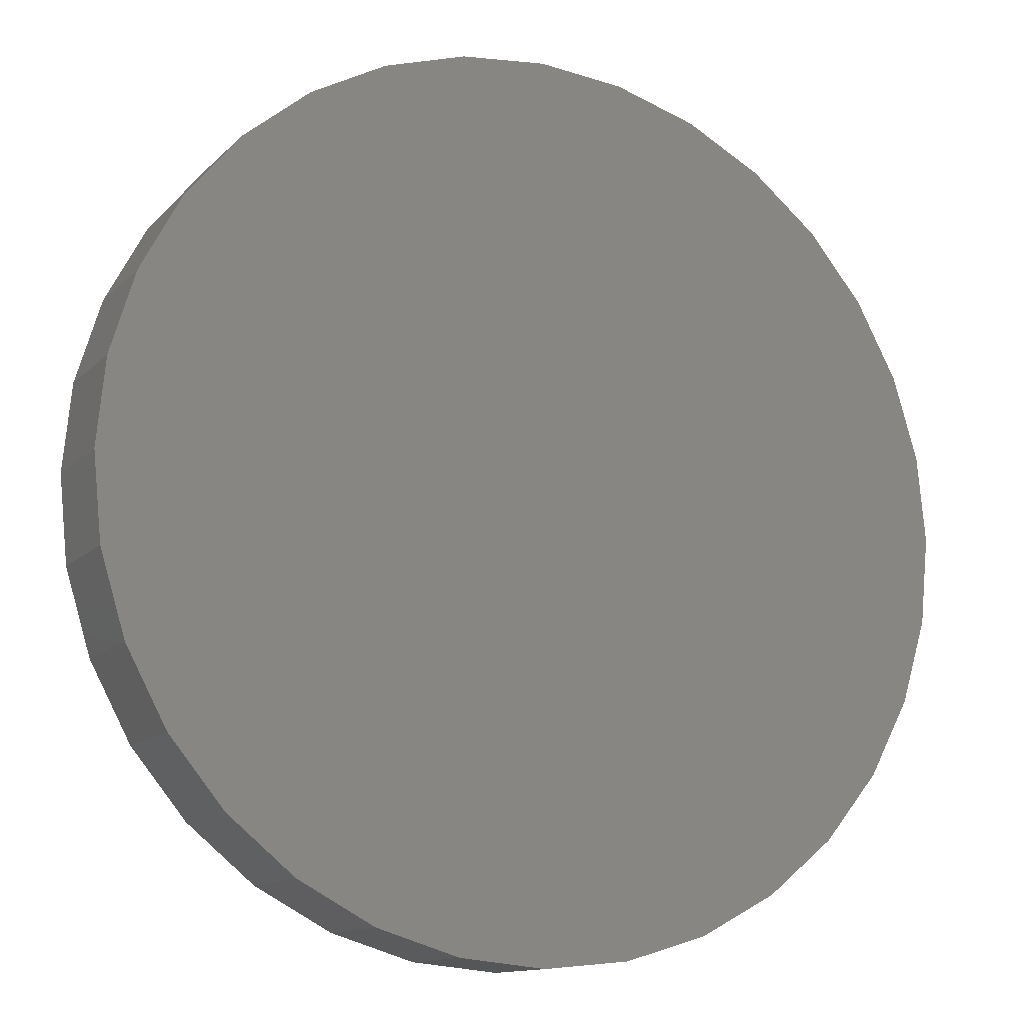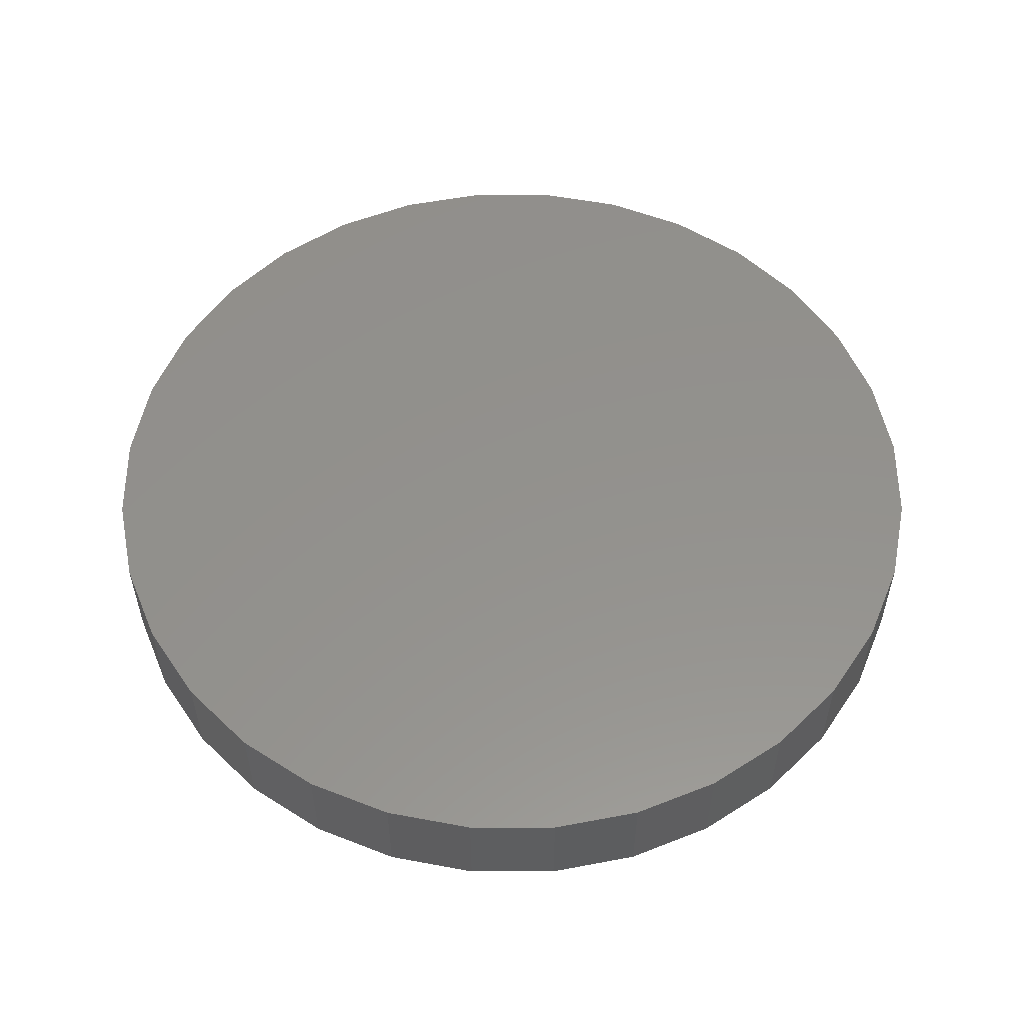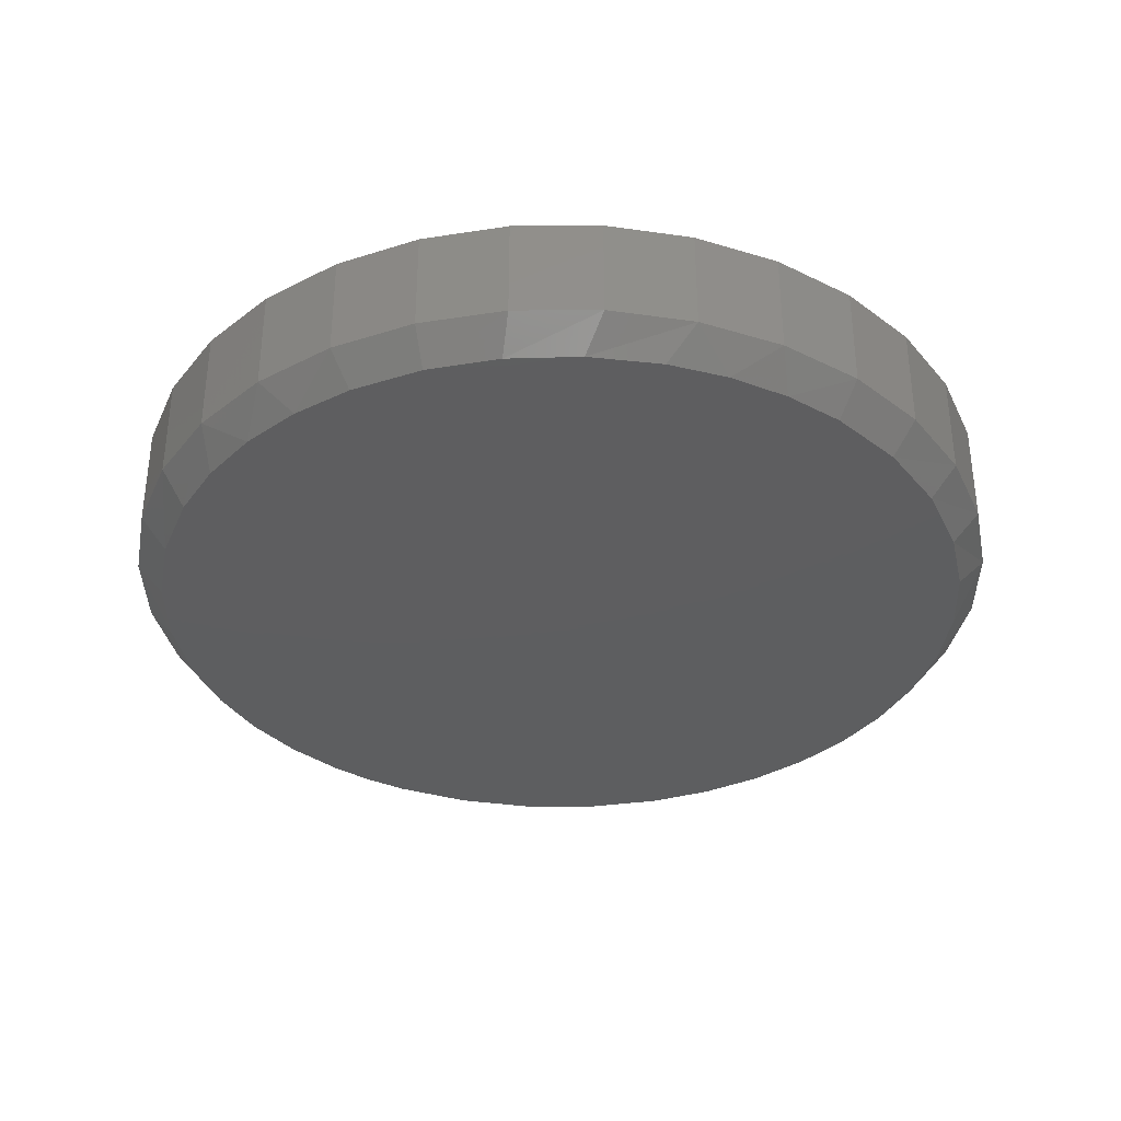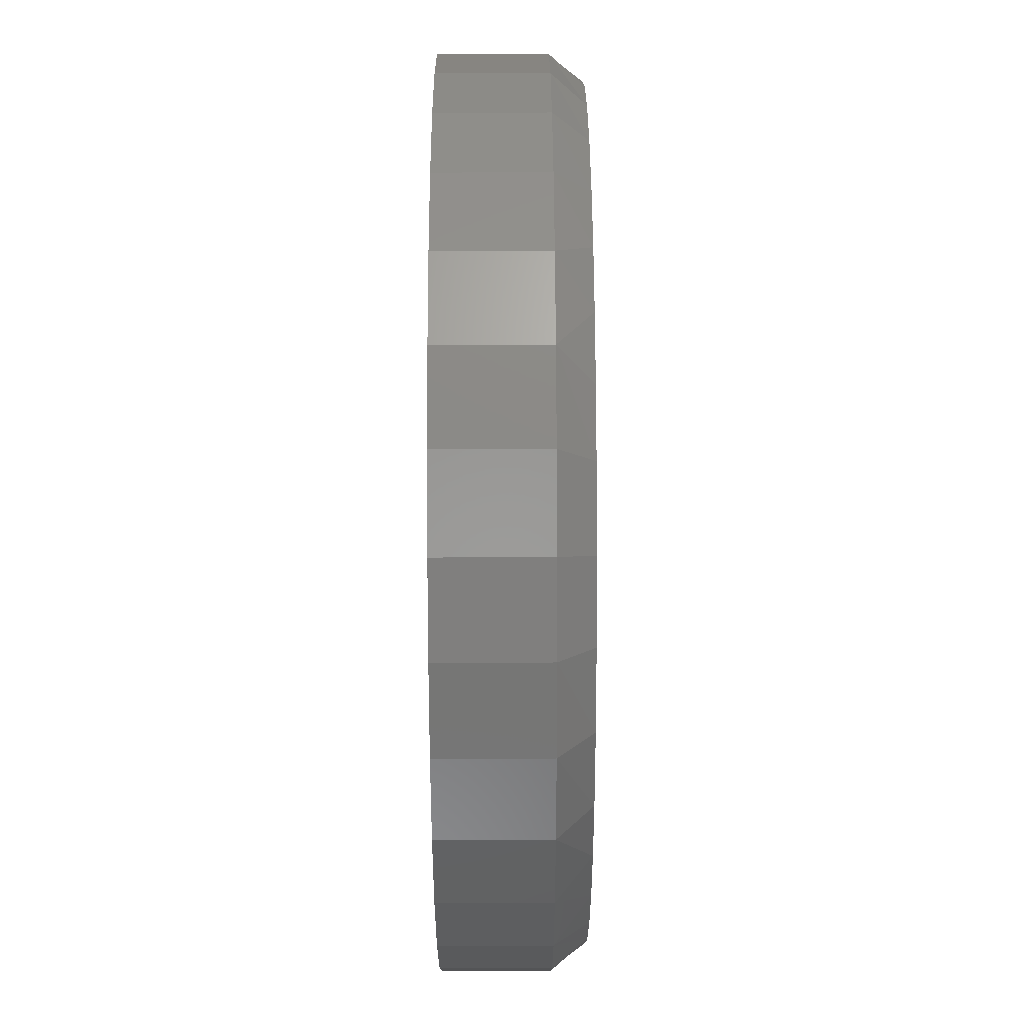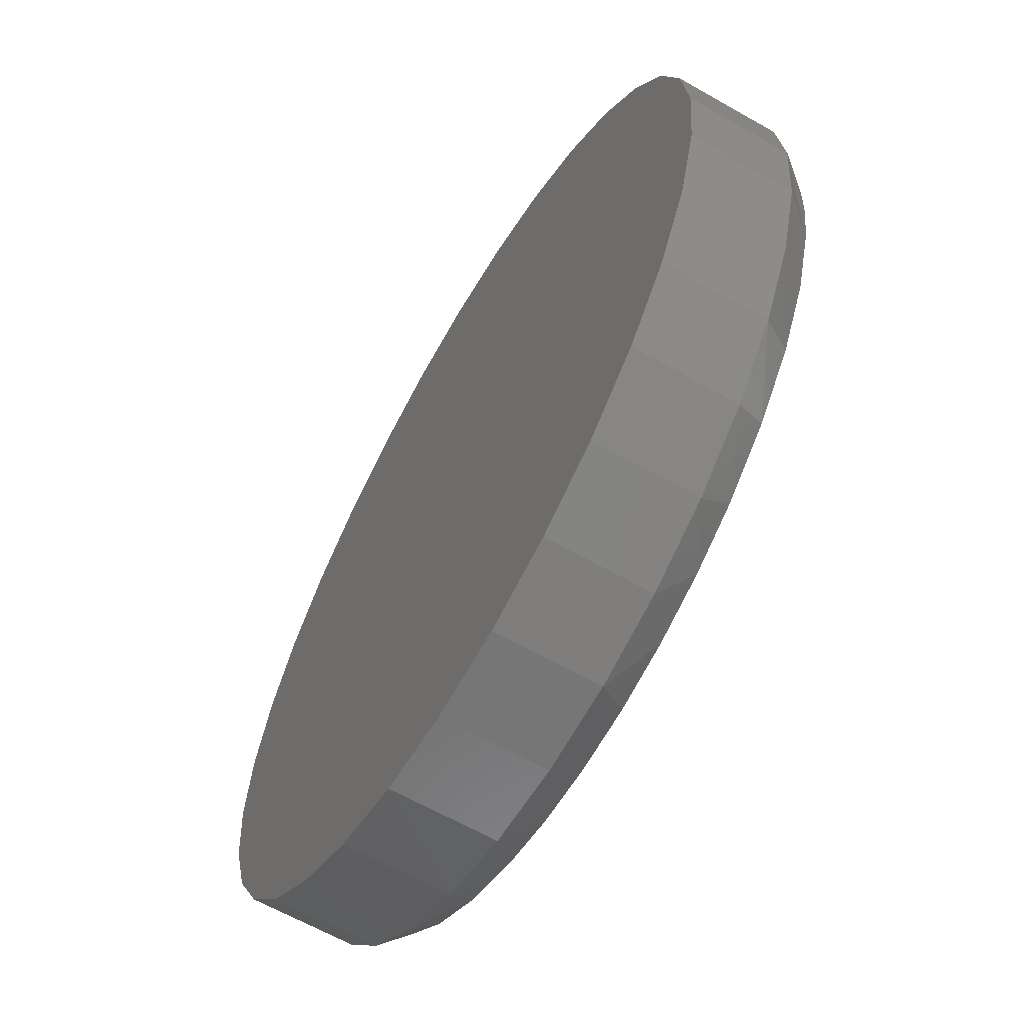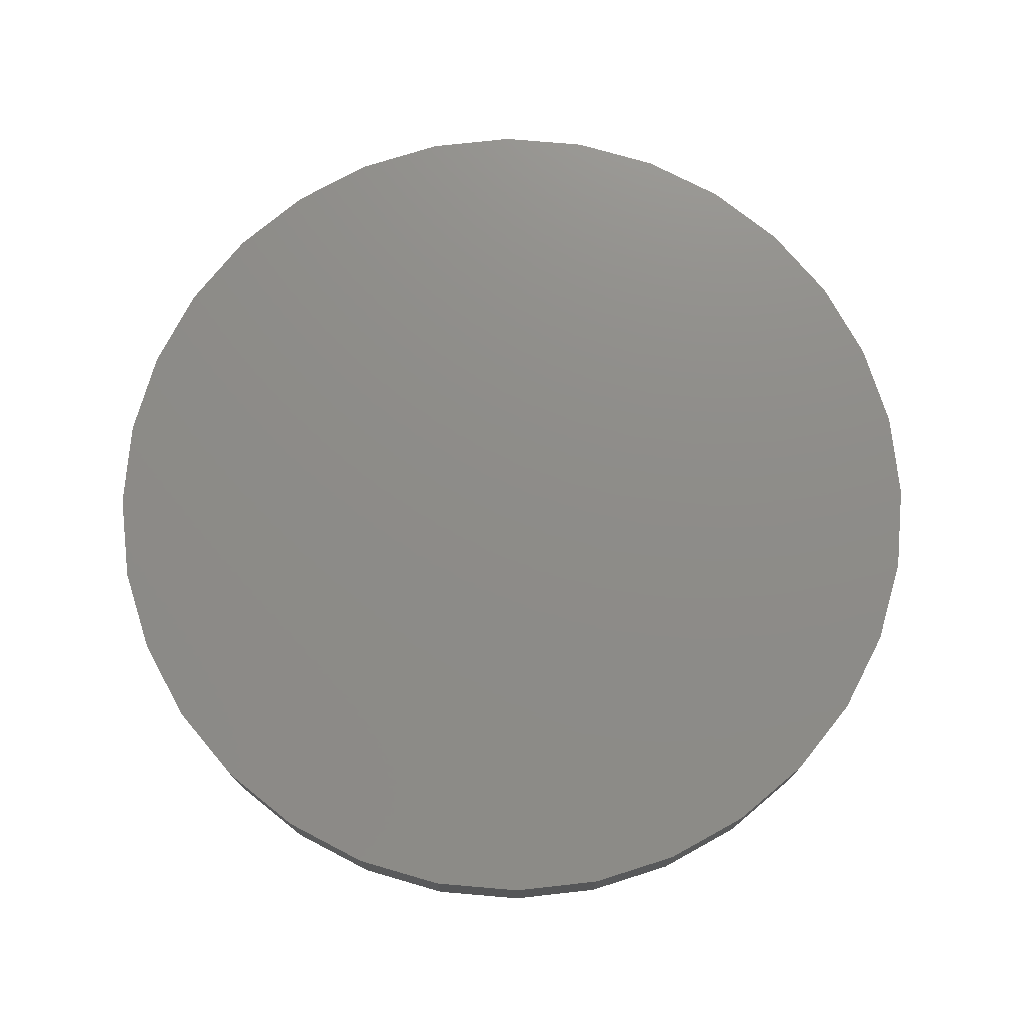
<metadata>
{"format":"stl","ext":"stl","renderer":"f3d","projection":"perspective","resolution":1024,"background":"white","views":[{"elev":-12.6,"azim":-26.3,"up":"+Y"},{"elev":55.1,"azim":-5.7,"up":"+Z"},{"elev":-35.3,"azim":-128.9,"up":"+Z"},{"elev":72.2,"azim":89.8,"up":"+Y"},{"elev":-63.6,"azim":60.1,"up":"+Y"},{"elev":74.8,"azim":66.8,"up":"+Z"}]}
</metadata>
<code>
# stl→obj: 102 verts, 200 faces
v -0.0498 0.5811 0
v 0.04162 0.583 0
v 0.1322 0.5708 0
v -0.1399 0.5652 0
v 0.5872 -0.1329 0
v -0.5737 -0.1218 0
v 0.5971 -0.07108 0
v -0.5846 -0.008552 0
v 0.6004 -0.008553 0
v -0.5781 0.07936 0
v 0.5933 0.08275 0
v -0.5585 0.1653 0
v 0.5723 0.1719 0
v -0.5265 0.2474 0
v 0.5377 0.2567 0
v -0.4722 0.3387 0
v 0.4905 0.3352 0
v -0.4026 0.4188 0
v 0.419 0.4181 0
v -0.3197 0.4851 0
v 0.3335 0.4865 0
v -0.2264 0.5357 0
v 0.2368 0.538 0
v 0.007895 -0.6011 0
v -0.08082 -0.5944 0
v 0.09919 -0.594 0
v -0.1675 -0.5745 0
v 0.1883 -0.5729 0
v -0.2625 -0.5358 0
v 0.2731 -0.5384 0
v -0.3493 -0.4813 0
v 0.3516 -0.4912 0
v -0.4255 -0.4126 0
v 0.4346 -0.4197 0
v -0.4886 -0.3319 0
v 0.503 -0.3341 0
v -0.5413 -0.231 0
v 0.5544 -0.2374 0
v 0.6395 -0.008553 0.04688
v 0.6395 -0.008553 0.1953
v 0.6273 -0.1318 0.04688
v 0.6273 -0.1318 0.1953
v 0.5914 -0.2502 0.04688
v 0.5914 -0.2502 0.1953
v 0.533 -0.3594 0.04688
v 0.533 -0.3594 0.1953
v 0.4545 -0.4551 0.04688
v 0.4545 -0.4551 0.1953
v 0.3588 -0.5337 0.04688
v 0.3588 -0.5337 0.1953
v 0.2496 -0.5921 0.04688
v 0.2496 -0.5921 0.1953
v 0.1311 -0.628 0.04688
v 0.1311 -0.628 0.1953
v 0.007895 -0.6401 0.04688
v 0.007895 -0.6401 0.1953
v -0.1153 -0.628 0.04688
v -0.1153 -0.628 0.1953
v -0.2338 -0.5921 0.04688
v -0.2338 -0.5921 0.1953
v -0.343 -0.5337 0.04688
v -0.343 -0.5337 0.1953
v -0.4387 -0.4551 0.04688
v -0.4387 -0.4551 0.1953
v -0.5172 -0.3594 0.04688
v -0.5172 -0.3594 0.1953
v -0.5756 -0.2502 0.04688
v -0.5756 -0.2502 0.1953
v -0.6115 -0.1318 0.04688
v -0.6115 -0.1318 0.1953
v -0.6237 -0.008553 0.04688
v -0.6237 -0.008553 0.1953
v -0.6115 0.1147 0.04688
v -0.6115 0.1147 0.1953
v -0.5756 0.2331 0.04688
v -0.5756 0.2331 0.1953
v -0.5172 0.3423 0.04688
v -0.5172 0.3423 0.1953
v -0.4387 0.438 0.04688
v -0.4387 0.438 0.1953
v -0.343 0.5166 0.04688
v -0.343 0.5166 0.1953
v -0.2338 0.575 0.04688
v -0.2338 0.575 0.1953
v -0.1153 0.6109 0.04688
v -0.1153 0.6109 0.1953
v 0.007895 0.623 0.04688
v 0.007895 0.623 0.1953
v 0.1311 0.6109 0.04688
v 0.1311 0.6109 0.1953
v 0.2496 0.575 0.04688
v 0.2496 0.575 0.1953
v 0.3588 0.5166 0.04688
v 0.3588 0.5166 0.1953
v 0.4545 0.438 0.04688
v 0.4545 0.438 0.1953
v 0.533 0.3423 0.04688
v 0.533 0.3423 0.1953
v 0.5914 0.2331 0.04688
v 0.5914 0.2331 0.1953
v 0.6273 0.1147 0.04688
v 0.6273 0.1147 0.1953
f 1 2 3
f 3 4 1
f 5 6 7
f 7 6 8
f 7 8 9
f 9 8 10
f 9 10 11
f 11 10 12
f 11 12 13
f 13 12 14
f 13 14 15
f 15 14 16
f 15 16 17
f 17 16 18
f 17 18 19
f 19 18 20
f 19 20 21
f 21 20 22
f 21 22 23
f 23 22 4
f 23 4 3
f 24 25 26
f 26 25 27
f 26 27 28
f 28 27 29
f 28 29 30
f 30 29 31
f 30 31 32
f 32 31 33
f 32 33 34
f 34 33 35
f 34 35 36
f 36 35 37
f 36 37 38
f 38 37 6
f 38 6 5
f 39 40 41
f 41 40 42
f 41 42 43
f 43 42 44
f 43 44 45
f 45 44 46
f 45 46 47
f 47 46 48
f 47 48 49
f 49 48 50
f 49 50 51
f 51 50 52
f 51 52 53
f 53 52 54
f 53 54 55
f 55 54 56
f 55 56 57
f 57 56 58
f 57 58 59
f 59 58 60
f 59 60 61
f 61 60 62
f 61 62 63
f 63 62 64
f 63 64 65
f 65 64 66
f 65 66 67
f 67 66 68
f 67 68 69
f 69 68 70
f 69 70 71
f 71 70 72
f 71 72 73
f 73 72 74
f 73 74 75
f 75 74 76
f 75 76 77
f 77 76 78
f 77 78 79
f 79 78 80
f 79 80 81
f 81 80 82
f 81 82 83
f 83 82 84
f 83 84 85
f 85 84 86
f 85 86 87
f 87 86 88
f 87 88 89
f 89 88 90
f 89 90 91
f 91 90 92
f 91 92 93
f 93 92 94
f 93 94 95
f 95 94 96
f 95 96 97
f 97 96 98
f 97 98 99
f 99 98 100
f 99 100 101
f 101 100 102
f 101 102 39
f 39 102 40
f 13 99 101
f 97 99 15
f 15 99 13
f 85 87 1
f 73 75 12
f 39 9 101
f 101 9 11
f 101 11 13
f 8 71 10
f 10 71 73
f 10 73 12
f 23 91 21
f 21 91 93
f 21 93 19
f 19 93 95
f 19 95 17
f 17 95 97
f 17 97 15
f 91 23 89
f 89 23 3
f 89 3 87
f 87 3 2
f 87 2 1
f 20 81 22
f 22 81 83
f 22 83 4
f 4 83 85
f 4 85 1
f 81 20 79
f 79 20 18
f 79 18 77
f 77 18 16
f 77 16 75
f 75 16 14
f 75 14 12
f 29 59 61
f 29 61 31
f 61 63 31
f 27 57 59
f 27 59 29
f 30 49 51
f 30 51 28
f 51 53 28
f 28 53 26
f 39 41 5
f 39 5 7
f 39 7 9
f 71 8 69
f 69 8 6
f 69 6 67
f 67 6 37
f 67 37 65
f 65 37 35
f 65 35 63
f 63 35 33
f 63 33 31
f 26 53 24
f 24 53 55
f 24 55 25
f 25 55 57
f 25 57 27
f 5 41 38
f 38 41 43
f 38 43 36
f 36 43 45
f 36 45 34
f 34 45 47
f 34 47 32
f 32 47 49
f 32 49 30
f 86 90 88
f 90 86 92
f 92 86 84
f 92 84 94
f 94 84 82
f 94 82 96
f 96 82 80
f 96 80 98
f 98 80 78
f 98 78 100
f 100 78 76
f 100 76 102
f 102 76 74
f 102 74 40
f 40 74 72
f 40 72 42
f 42 72 70
f 42 70 44
f 44 70 68
f 44 68 46
f 46 68 66
f 46 66 48
f 48 66 64
f 48 64 50
f 50 64 62
f 50 62 52
f 52 62 60
f 52 60 54
f 54 60 58
f 54 58 56

</code>
